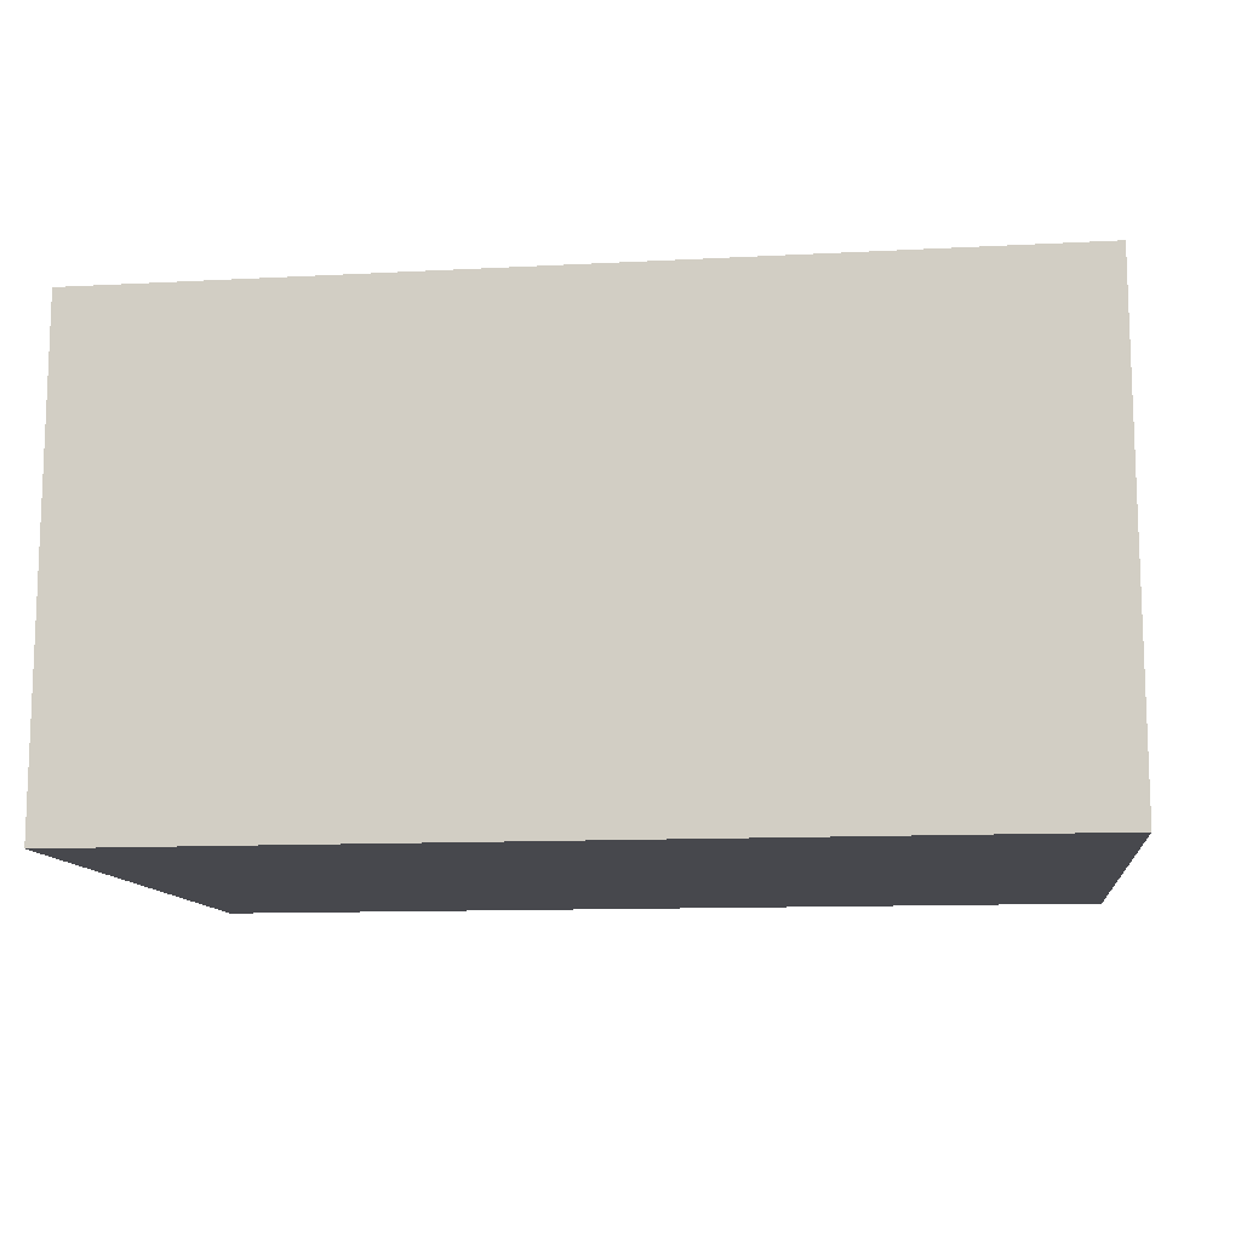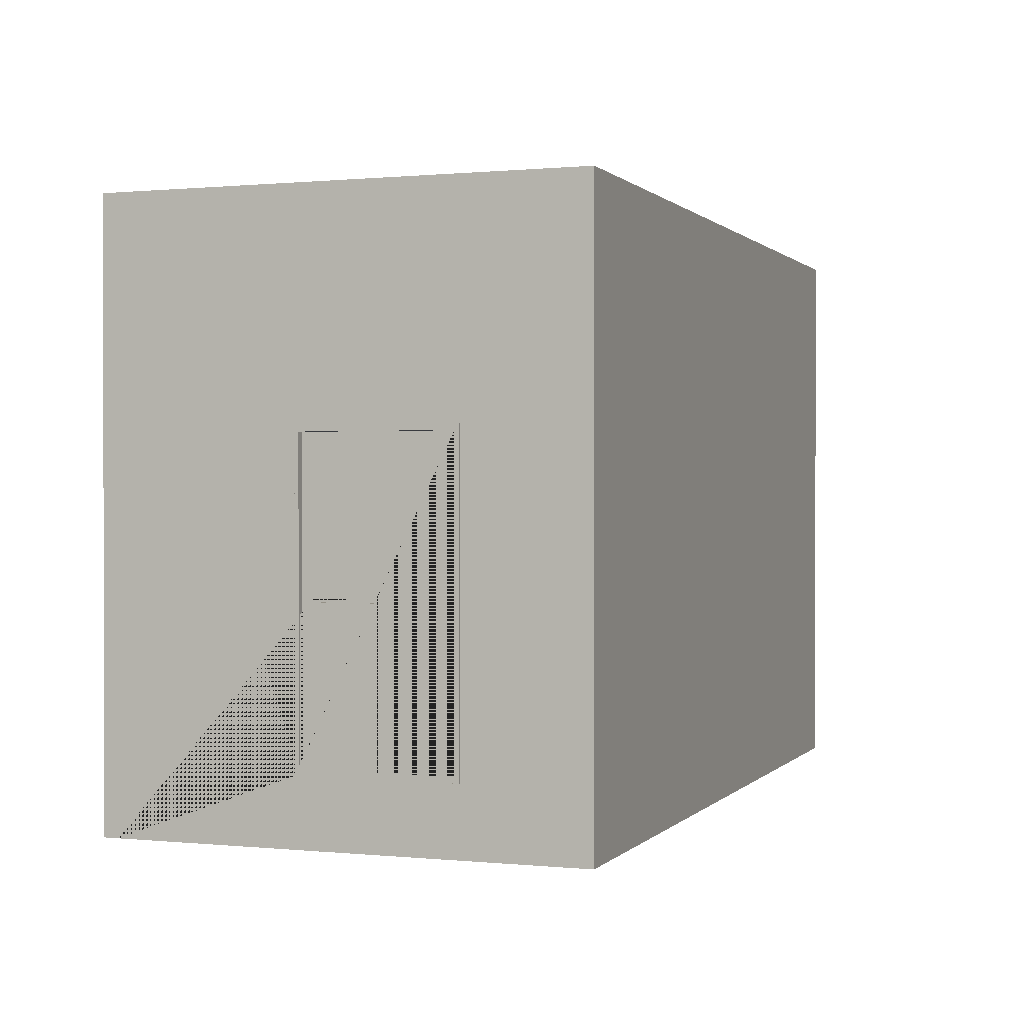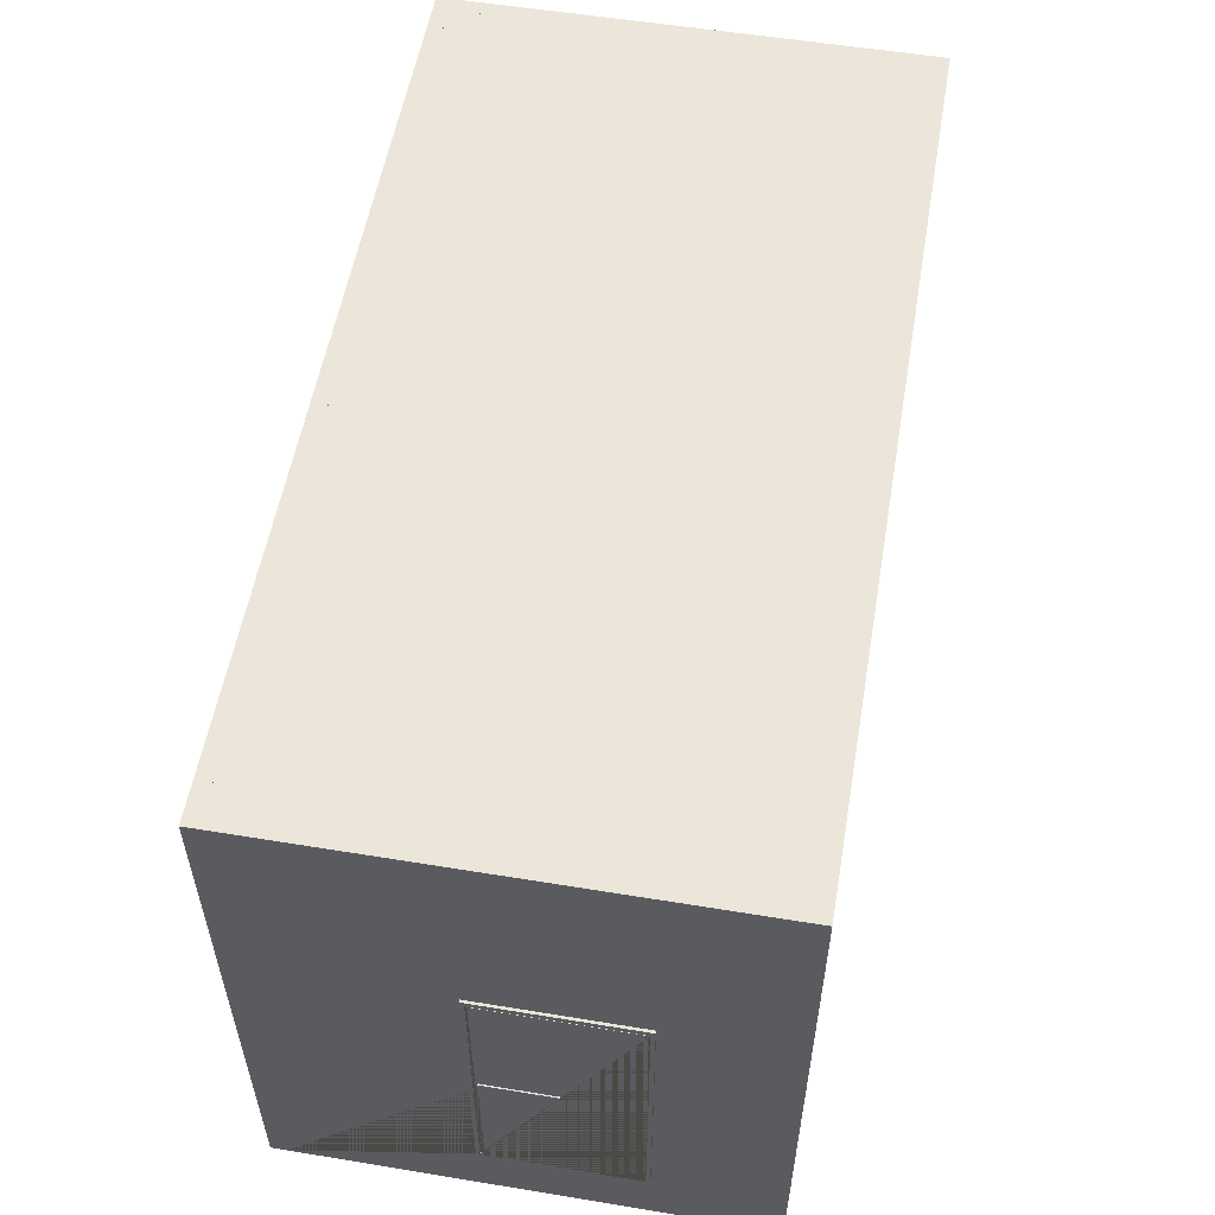
<metadata>
{"format":"obj","ext":"obj","renderer":"f3d","projection":"perspective","resolution":1024,"background":"white","views":[{"elev":-11.8,"azim":7.2,"up":"+Y"},{"elev":0.6,"azim":110.2,"up":"+Z"},{"elev":55.3,"azim":99.8,"up":"+Z"}]}
</metadata>
<code>
g default
v -15 15.25 10
v 15 15.25 10
v -15 15.75 10
v 15 15.75 10
v -15 15.75 -10
v 15 15.75 -10
v -15 15.25 -10
v 15 15.25 -10
g pCube6
f 1 2 4 3
f 3 4 6 5
f 5 6 8 7
f 7 8 2 1
f 2 8 6 4
f 7 1 3 5
g default
v -15 15.25 10
v -14.5 15.25 10
v -14.5 15.25 -10
v -15 15.25 -10
v -15 0.285 8.7
v -15 12.85 8.7
v -14.5 12.85 8.7
v -14.5 0.285 8.7
v -15 0.25 10
v -14.5 0.25 10
v -15 12.85 3.254
v -14.5 12.85 3.254
v -14.5 0.285 3.254
v -15 0.285 3.254
v -14.5 0.25 -10
v -15 0.25 -10
g pCube78
f 9 10 11 12
f 13 14 15 16
f 17 18 10 9
f 14 19 20 15
f 18 21 16 15 20 10
f 19 14 13 22 17 9
f 19 22 21 20
f 22 13 16 21
f 20 21 18 23 11 10
f 24 23 18 17
f 24 17 22 19 9 12
f 12 11 23 24
g default
v -15 0.25 -9
v -14 0.25 -9
v -15 15.25 -9
v -14 15.25 -9
v -15 15.25 -10
v -14 15.25 -10
v -15 0.25 -10
v -14 0.25 -10
g pasted__pCube4 group
f 25 26 28 27
f 27 28 30 29
f 29 30 32 31
f 31 32 26 25
f 26 32 30 28
f 31 25 27 29
g default
v -15 0.25 -9.5
v 15 0.25 -9.5
v -15 15.25 -9.5
v 15 15.25 -9.5
v -15 15.25 -10
v 15 15.25 -10
v -15 0.25 -10
v 15 0.25 -10
g pCube10
f 33 34 36 35
f 35 36 38 37
f 37 38 40 39
f 39 40 34 33
f 34 40 38 36
f 39 33 35 37
g default
v -15 -0.25 10
v 15 -0.25 10
v -15 0.25 10
v 15 0.25 10
v -15 0.25 -10
v 15 0.25 -10
v -15 -0.25 -10
v 15 -0.25 -10
g pCube1
f 41 42 44 43
f 43 44 46 45
f 45 46 48 47
f 47 48 42 41
f 42 48 46 44
f 47 41 43 45
g default
v -15.05 12.46 9.033
v -14.33 12.46 9.033
v -15.05 13.3 9.033
v -14.33 13.3 9.033
v -15.05 13.3 2.916
v -14.33 13.3 2.916
v -15.05 12.46 2.916
v -14.33 12.46 2.916
g pasted__pasted__pasted__pasted__pCube5 door_edge
f 49 50 52 51
f 51 52 54 53
f 53 54 56 55
f 55 56 50 49
f 50 56 54 52
f 55 49 51 53
g default
v -14.79 13.24 3.588
v -14.35 13.24 3.588
v -14.35 13.24 2.92
v -15.02 13.24 2.92
v -15.02 13.24 3.401
v -14.79 13.24 3.401
v -14.79 -0.1535 3.588
v -14.35 -0.1535 3.588
v -14.35 -0.1535 2.92
v -14.79 -0.1535 3.401
v -15.02 -0.1535 3.401
v -15.02 -0.1535 2.92
g door_edge pasted__group_pasted__pasted__pCube4
f 57 58 59 60 61 62
f 63 64 58 57
f 64 65 59 58
f 66 63 57 62
f 62 61 67 66
f 60 59 65 68
f 61 60 68 67
f 68 65 64 63 66 67
g default
v -15.02 -0.1535 9.043
v -14.35 -0.1535 9.043
v -15.02 13.24 9.043
v -14.35 13.24 9.043
v -15.02 13.24 8.375
v -14.35 13.24 8.375
v -15.02 -0.1535 8.375
v -14.35 -0.1535 8.375
g door_edge pasted__pasted__pasted__pasted__pCube4
f 69 70 72 71
f 71 72 74 73
f 73 74 76 75
f 75 76 70 69
f 70 76 74 72
f 75 69 71 73
g default
v 14.37 11.85 -7.867
v 14.44 11.85 -6.716
v 14.44 5.937 -6.697
v 14.37 5.937 -7.881
v 13.66 11.85 -7.35
v 13.66 5.937 -7.349
v 14.08 11.85 -7.558
v 14.08 5.937 -7.563
v 13.89 11.85 -7.812
v 13.89 5.937 -7.825
v 14.22 11.85 -7.745
v 14.22 5.937 -7.756
v 14.26 8.892 -7.555
v 14.33 8.892 -7.612
v 14.11 8.892 -7.587
v 14.05 11.85 -7.767
v 14.19 8.892 -7.565
v 14.05 5.937 -7.778
v 13.75 11.85 -7.547
v 13.75 5.937 -7.552
v 14.05 8.892 -7.462
v 13.72 11.85 -7.74
v 14.04 8.892 -7.553
v 13.72 5.937 -7.75
v 14.2 8.892 -7.468
v 13.92 11.85 -7.523
v 14.12 8.892 -7.451
v 13.92 5.937 -7.527
v 14.31 11.85 -7.387
v 14.31 5.937 -7.387
v 14.25 11.85 -7.591
v 14.25 5.937 -7.596
v 14.28 8.892 -7.483
v 14.3 8.892 -7.387
v 14.42 11.85 -7.55
v 14.35 8.892 -7.463
v 14.42 5.937 -7.554
v 13.98 11.85 -7.41
v 13.98 5.937 -7.411
v 14.15 8.892 -7.398
v 14.14 11.85 -7.372
v 14.23 8.892 -7.38
v 14.14 5.937 -7.371
v 14.01 8.892 -7.37
v 13.81 11.85 -7.442
v 14.08 8.892 -7.413
v 13.81 5.937 -7.444
v 14.16 11.85 -7.01
v 14.16 5.937 -6.999
v 14.1 11.85 -7.204
v 14.1 5.937 -7.199
v 13.76 11.85 -7.158
v 13.76 5.937 -7.151
v 14.06 8.892 -7.28
v 14.21 8.892 -7.302
v 13.94 11.85 -7.159
v 14.13 8.892 -7.28
v 13.94 5.937 -7.153
v 14.43 11.85 -7.174
v 14.43 5.937 -7.168
v 14.35 8.892 -7.287
v 14.27 11.85 -7.245
v 14.28 8.892 -7.321
v 14.27 5.937 -7.241
v 14.23 8.892 -7.21
v 14.33 11.85 -7.019
v 14.31 8.892 -7.215
v 14.33 5.937 -7.009
v 13.84 11.85 -6.837
v 13.84 5.937 -6.821
v 13.82 11.85 -7.027
v 13.82 5.937 -7.016
v 14.08 8.892 -7.218
v 13.99 11.85 -7.016
v 14.16 8.892 -7.213
v 13.99 5.937 -7.005
v 14.09 8.892 -7.129
v 13.69 11.85 -6.944
v 14.02 8.892 -7.179
v 13.69 5.937 -6.931
v 14.18 11.85 -6.885
v 14.18 5.937 -6.87
v 14.24 8.892 -7.151
v 14.01 11.85 -6.831
v 14.17 8.892 -7.126
v 14.01 5.937 -6.815
v 14.36 8.892 -7.073
v 14.35 11.85 -6.895
v 14.32 8.892 -7.157
v 14.35 5.937 -6.881
g loftedSurface1
f 163 165 166 79
f 120 122 123 82
f 101 103 104 84
f 91 93 94 86
f 89 90 80 88
f 77 90 89 87
f 92 93 91 85
f 87 89 93 92
f 94 93 89 88
f 97 99 100 96
f 98 99 97 95
f 85 91 99 98
f 100 99 91 86
f 102 103 101 83
f 95 97 103 102
f 104 103 97 96
f 110 112 113 106
f 109 101 84 108
f 83 101 109 107
f 111 112 110 105
f 107 109 112 111
f 113 112 109 108
f 116 118 119 115
f 117 118 116 114
f 105 110 118 117
f 119 118 110 106
f 121 122 120 81
f 114 116 122 121
f 123 122 116 115
f 141 143 144 125
f 131 133 134 127
f 130 120 82 129
f 81 120 130 128
f 132 133 131 126
f 128 130 133 132
f 134 133 130 129
f 137 139 140 136
f 138 139 137 135
f 126 131 139 138
f 140 139 131 127
f 142 143 141 124
f 135 137 143 142
f 144 143 137 136
f 153 155 156 146
f 149 151 152 148
f 150 151 149 147
f 124 141 151 150
f 152 151 141 125
f 154 155 153 145
f 147 149 155 154
f 156 155 149 148
f 159 161 162 158
f 160 161 159 157
f 145 153 161 160
f 162 161 153 146
f 164 165 163 78
f 157 159 165 164
f 166 165 159 158
g default
v 14.22 11.92 2.783
v 14.37 11.92 2.783
v 14.22 12.08 2.783
v 14.37 12.08 2.783
v 14.22 12.08 -7.783
v 14.37 12.08 -7.783
v 14.22 11.92 -7.783
v 14.37 11.92 -7.783
g pCube69 re_ru
f 167 168 170 169
f 169 170 172 171
f 171 172 174 173
f 173 174 168 167
f 168 174 172 170
f 173 167 169 171
g default
v 14.23 11.92 2.783
v 14.35 11.92 2.783
v 14.23 12.08 2.783
v 14.35 12.08 2.783
v 14.23 12.08 -7.783
v 14.35 12.08 -7.783
v 14.23 11.92 -7.783
v 14.35 11.92 -7.783
g re_ru pCube68
f 175 176 178 177
f 177 178 180 179
f 179 180 182 181
f 181 182 176 175
f 176 182 180 178
f 181 175 177 179
g default
v 14.37 11.85 2.71
v 14.44 11.85 1.559
v 14.44 5.937 1.539
v 14.37 5.937 2.724
v 13.66 11.85 2.193
v 13.66 5.937 2.192
v 14.08 11.85 2.401
v 14.08 5.937 2.406
v 13.89 11.85 2.655
v 13.89 5.937 2.668
v 14.22 11.85 2.588
v 14.22 5.937 2.599
v 14.26 8.892 2.398
v 14.33 8.892 2.455
v 14.11 8.892 2.43
v 14.05 11.85 2.61
v 14.19 8.892 2.408
v 14.05 5.937 2.621
v 13.75 11.85 2.39
v 13.75 5.937 2.394
v 14.05 8.892 2.305
v 13.72 11.85 2.583
v 14.04 8.892 2.396
v 13.72 5.937 2.593
v 14.2 8.892 2.31
v 13.92 11.85 2.366
v 14.12 8.892 2.294
v 13.92 5.937 2.369
v 14.31 11.85 2.23
v 14.31 5.937 2.23
v 14.25 11.85 2.433
v 14.25 5.937 2.439
v 14.28 8.892 2.325
v 14.3 8.892 2.23
v 14.42 11.85 2.392
v 14.35 8.892 2.306
v 14.42 5.937 2.397
v 13.98 11.85 2.253
v 13.98 5.937 2.253
v 14.15 8.892 2.241
v 14.14 11.85 2.215
v 14.23 8.892 2.223
v 14.14 5.937 2.214
v 14.01 8.892 2.213
v 13.81 11.85 2.285
v 14.08 8.892 2.256
v 13.81 5.937 2.287
v 14.16 11.85 1.852
v 14.16 5.937 1.841
v 14.1 11.85 2.047
v 14.1 5.937 2.042
v 13.76 11.85 2.001
v 13.76 5.937 1.994
v 14.06 8.892 2.122
v 14.21 8.892 2.144
v 13.94 11.85 2.002
v 14.13 8.892 2.123
v 13.94 5.937 1.995
v 14.43 11.85 2.017
v 14.43 5.937 2.01
v 14.35 8.892 2.13
v 14.27 11.85 2.088
v 14.28 8.892 2.163
v 14.27 5.937 2.084
v 14.23 8.892 2.053
v 14.33 11.85 1.862
v 14.31 8.892 2.057
v 14.33 5.937 1.851
v 13.84 11.85 1.679
v 13.84 5.937 1.663
v 13.82 11.85 1.87
v 13.82 5.937 1.859
v 14.08 8.892 2.061
v 13.99 11.85 1.858
v 14.16 8.892 2.056
v 13.99 5.937 1.848
v 14.09 8.892 1.972
v 13.69 11.85 1.786
v 14.02 8.892 2.022
v 13.69 5.937 1.773
v 14.18 11.85 1.727
v 14.18 5.937 1.713
v 14.24 8.892 1.994
v 14.01 11.85 1.674
v 14.17 8.892 1.969
v 14.01 5.937 1.658
v 14.36 8.892 1.915
v 14.35 11.85 1.738
v 14.32 8.892 1.999
v 14.35 5.937 1.724
g loftedSurface2
f 269 271 272 185
f 226 228 229 188
f 207 209 210 190
f 197 199 200 192
f 195 196 186 194
f 183 196 195 193
f 198 199 197 191
f 193 195 199 198
f 200 199 195 194
f 203 205 206 202
f 204 205 203 201
f 191 197 205 204
f 206 205 197 192
f 208 209 207 189
f 201 203 209 208
f 210 209 203 202
f 216 218 219 212
f 215 207 190 214
f 189 207 215 213
f 217 218 216 211
f 213 215 218 217
f 219 218 215 214
f 222 224 225 221
f 223 224 222 220
f 211 216 224 223
f 225 224 216 212
f 227 228 226 187
f 220 222 228 227
f 229 228 222 221
f 247 249 250 231
f 237 239 240 233
f 236 226 188 235
f 187 226 236 234
f 238 239 237 232
f 234 236 239 238
f 240 239 236 235
f 243 245 246 242
f 244 245 243 241
f 232 237 245 244
f 246 245 237 233
f 248 249 247 230
f 241 243 249 248
f 250 249 243 242
f 259 261 262 252
f 255 257 258 254
f 256 257 255 253
f 230 247 257 256
f 258 257 247 231
f 260 261 259 251
f 253 255 261 260
f 262 261 255 254
f 265 267 268 264
f 266 267 265 263
f 251 259 267 266
f 268 267 259 252
f 270 271 269 184
f 263 265 271 270
f 272 271 265 264
g default
v 14.09 11.95 -7.45
v 14.5 11.95 -7.45
v 14.09 12.05 -7.45
v 14.5 12.05 -7.45
v 14.09 12.05 -7.55
v 14.5 12.05 -7.55
v 14.09 11.95 -7.55
v 14.5 11.95 -7.55
g re_ru pCube72
f 273 274 276 275
f 275 276 278 277
f 277 278 280 279
f 279 280 274 273
f 274 280 278 276
f 279 273 275 277
g default
v 14.09 11.95 -5.95
v 14.5 11.95 -5.95
v 14.09 12.05 -5.95
v 14.5 12.05 -5.95
v 14.09 12.05 -6.05
v 14.5 12.05 -6.05
v 14.09 11.95 -6.05
v 14.5 11.95 -6.05
g re_ru pCube73
f 281 282 284 283
f 283 284 286 285
f 285 286 288 287
f 287 288 282 281
f 282 288 286 284
f 287 281 283 285
g default
v 14.09 11.95 1.05
v 14.5 11.95 1.05
v 14.09 12.05 1.05
v 14.5 12.05 1.05
v 14.09 12.05 0.95
v 14.5 12.05 0.95
v 14.09 11.95 0.95
v 14.5 11.95 0.95
g re_ru pCube76
f 289 290 292 291
f 291 292 294 293
f 293 294 296 295
f 295 296 290 289
f 290 296 294 292
f 295 289 291 293
g default
v 14.09 11.95 2.55
v 14.5 11.95 2.55
v 14.09 12.05 2.55
v 14.5 12.05 2.55
v 14.09 12.05 2.45
v 14.5 12.05 2.45
v 14.09 11.95 2.45
v 14.5 11.95 2.45
g re_ru pCube71
f 297 298 300 299
f 299 300 302 301
f 301 302 304 303
f 303 304 298 297
f 298 304 302 300
f 303 297 299 301
g default
v 14.09 11.95 -4.45
v 14.5 11.95 -4.45
v 14.09 12.05 -4.45
v 14.5 12.05 -4.45
v 14.09 12.05 -4.55
v 14.5 12.05 -4.55
v 14.09 11.95 -4.55
v 14.5 11.95 -4.55
g re_ru pCube74
f 305 306 308 307
f 307 308 310 309
f 309 310 312 311
f 311 312 306 305
f 306 312 310 308
f 311 305 307 309
g default
v 14.09 11.95 -2.45
v 14.5 11.95 -2.45
v 14.09 12.05 -2.45
v 14.5 12.05 -2.45
v 14.09 12.05 -2.55
v 14.5 12.05 -2.55
v 14.09 11.95 -2.55
v 14.5 11.95 -2.55
g re_ru pCube70
f 313 314 316 315
f 315 316 318 317
f 317 318 320 319
f 319 320 314 313
f 314 320 318 316
f 319 313 315 317
g default
v 14.09 11.95 -0.5999
v 14.5 11.95 -0.5999
v 14.09 12.05 -0.5999
v 14.5 12.05 -0.5999
v 14.09 12.05 -0.6999
v 14.5 12.05 -0.6999
v 14.09 11.95 -0.6999
v 14.5 11.95 -0.6999
g re_ru pCube75
f 321 322 324 323
f 323 324 326 325
f 325 326 328 327
f 327 328 322 321
f 322 328 326 324
f 327 321 323 325
g default
v 14.95 6.625 2.448
v 15.05 6.625 2.448
v 14.95 11.38 2.448
v 15.05 11.38 2.448
v 14.95 11.38 -2.448
v 15.05 11.38 -2.448
v 14.95 6.625 -2.448
v 15.05 6.625 -2.448
g pCube60 group4
f 329 330 332 331
f 331 332 334 333
f 333 334 336 335
f 335 336 330 329
f 330 336 334 332
f 335 329 331 333
g default
v 14.65 6.5 -2.456
v 14.85 6.5 -2.456
v 14.85 11.5 -2.456
v 14.65 11.5 -2.456
v 14.65 6.5 -7.544
v 14.65 6.625 -7.448
v 14.65 11.38 -7.448
v 14.65 11.38 -2.552
v 14.65 11.5 -7.544
v 14.65 6.625 -2.552
v 14.85 6.5 -7.544
v 14.85 6.625 -7.448
v 14.85 6.625 -2.552
v 14.85 11.38 -2.552
v 14.85 11.38 -7.448
v 14.85 11.5 -7.544
g pCube58 group5 group3
f 337 338 339 340
f 341 342 343 344 340 345
f 344 346 342 341 337 340
f 341 347 338 337
f 338 347 348 349 350 339
f 350 351 348 347 352 339
f 340 339 352 345
f 345 352 347 341
f 346 344 350 349
f 342 346 349 348
f 344 343 351 350
f 343 342 348 351
g default
v 14.95 6.625 -2.552
v 15.05 6.625 -2.552
v 14.95 11.38 -2.552
v 15.05 11.38 -2.552
v 14.95 11.38 -7.448
v 15.05 11.38 -7.448
v 14.95 6.625 -7.448
v 15.05 6.625 -7.448
g group5 group3 pCube56
f 353 354 356 355
f 355 356 358 357
f 357 358 360 359
f 359 360 354 353
f 354 360 358 356
f 359 353 355 357
g default
v 14.65 6.5 2.544
v 14.85 6.5 2.544
v 14.85 11.5 2.544
v 14.65 11.5 2.544
v 14.65 6.5 -2.544
v 14.65 6.625 -2.448
v 14.65 11.38 -2.448
v 14.65 11.38 2.448
v 14.65 11.5 -2.544
v 14.65 6.625 2.448
v 14.85 6.5 -2.544
v 14.85 6.625 -2.448
v 14.85 6.625 2.448
v 14.85 11.38 2.448
v 14.85 11.38 -2.448
v 14.85 11.5 -2.544
g group4 pCube61
f 361 362 363 364
f 365 366 367 368 364 369
f 368 370 366 365 361 364
f 365 371 362 361
f 362 371 372 373 374 363
f 374 375 372 371 376 363
f 364 363 376 369
f 369 376 371 365
f 370 368 374 373
f 366 370 373 372
f 368 367 375 374
f 367 366 372 375
g default
v 14.41 6.36 2.745
v 15.09 6.36 2.745
v 15.09 11.64 2.745
v 14.41 11.64 2.745
v 14.41 6.36 -7.745
v 14.41 6.492 -7.547
v 14.41 11.51 -7.547
v 14.41 11.51 2.547
v 14.41 11.64 -7.745
v 14.41 6.492 2.547
v 15.09 6.36 -7.745
v 15.09 6.492 -7.547
v 15.09 6.492 2.547
v 15.09 11.51 2.547
v 15.09 11.51 -7.547
v 15.09 11.64 -7.745
g pCube59
f 377 378 379 380
f 381 382 383 384 380 385
f 384 386 382 381 377 380
f 381 387 378 377
f 378 387 388 389 390 379
f 390 391 388 387 392 379
f 380 379 392 385
f 385 392 387 381
f 386 384 390 389
f 382 386 389 388
f 384 383 391 390
f 383 382 388 391
g default
v 14 0.25 10
v 15 0.25 10
v 14 15.25 10
v 15 15.25 10
v 14 15.25 9
v 15 15.25 9
v 14 0.25 9
v 15 0.25 9
g pCube2
f 393 394 396 395
f 395 396 398 397
f 397 398 400 399
f 399 400 394 393
f 394 400 398 396
f 399 393 395 397
g default
v 14.5 0.25 10
v 15 0.25 10
v 15 15.25 10
v 14.5 15.25 10
v 14.5 0.25 -10
v 14.5 6.5 -7.707
v 14.5 11.5 -7.707
v 14.5 11.5 2.707
v 14.5 15.25 -10
v 14.5 6.5 2.707
v 15 0.25 -10
v 15 6.5 -7.707
v 15 6.5 2.707
v 15 11.5 2.707
v 15 11.5 -7.707
v 15 15.25 -10
g pCube27
f 401 402 403 404
f 405 406 407 408 404 409
f 408 410 406 405 401 404
f 405 411 402 401
f 402 411 412 413 414 403
f 414 415 412 411 416 403
f 404 403 416 409
f 409 416 411 405
f 410 408 414 413
f 406 410 413 412
f 408 407 415 414
f 407 406 412 415
g default
v 0.5372 0.09051 9.005
v 14.25 0.09051 9.005
v 0.5372 0.3226 9.005
v 14.25 0.3226 9.005
v 0.5372 0.3226 -9.005
v 14.25 0.3226 -9.005
v 0.5372 0.09051 -9.005
v 14.25 0.09051 -9.005
g pCube81
f 417 418 420 419
f 419 420 422 421
f 421 422 424 423
f 423 424 418 417
f 418 424 422 420
f 423 417 419 421
g default
v -15 0.25 10
v 15 0.25 10
v -15 15.25 10
v 15 15.25 10
v -15 15.25 9.5
v 15 15.25 9.5
v -15 0.25 9.5
v 15 0.25 9.5
g pCube9
f 425 426 428 427
f 427 428 430 429
f 429 430 432 431
f 431 432 426 425
f 426 432 430 428
f 431 425 427 429
g default
v -15 0.25 10
v -14 0.25 10
v -15 15.25 10
v -14 15.25 10
v -15 15.25 9
v -14 15.25 9
v -15 0.25 9
v -14 0.25 9
g pCube5
f 433 434 436 435
f 435 436 438 437
f 437 438 440 439
f 439 440 434 433
f 434 440 438 436
f 439 433 435 437

</code>
